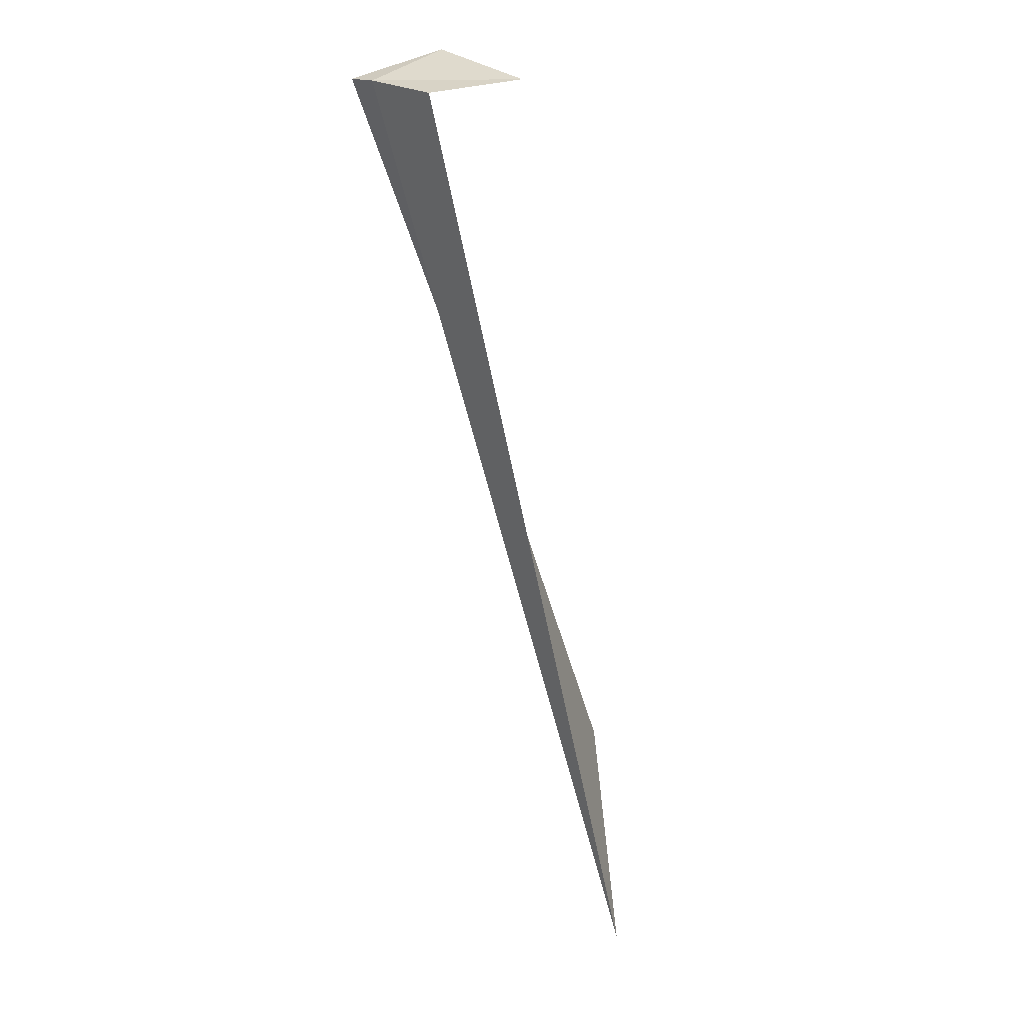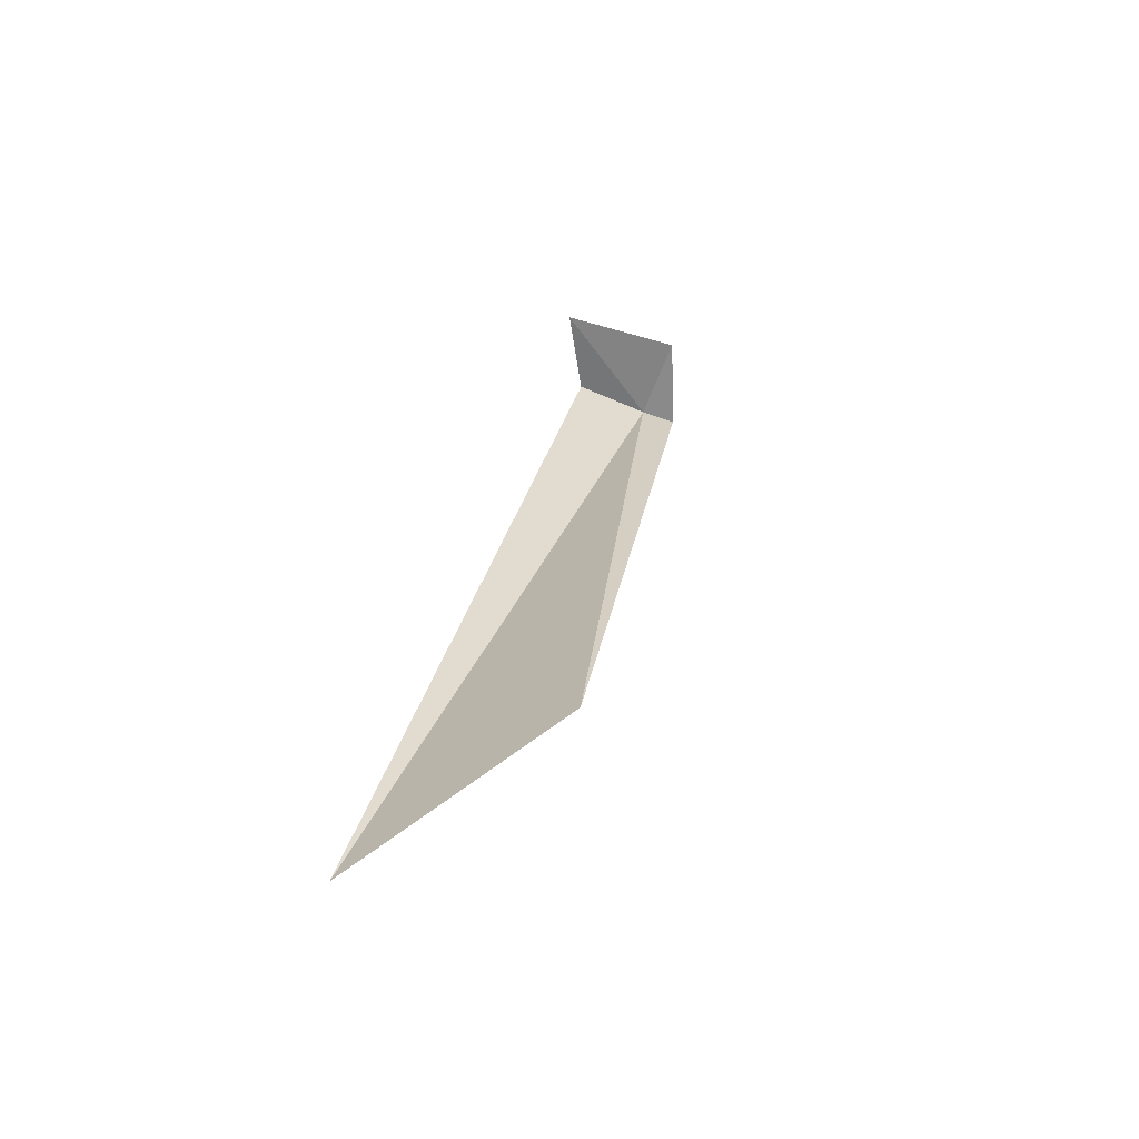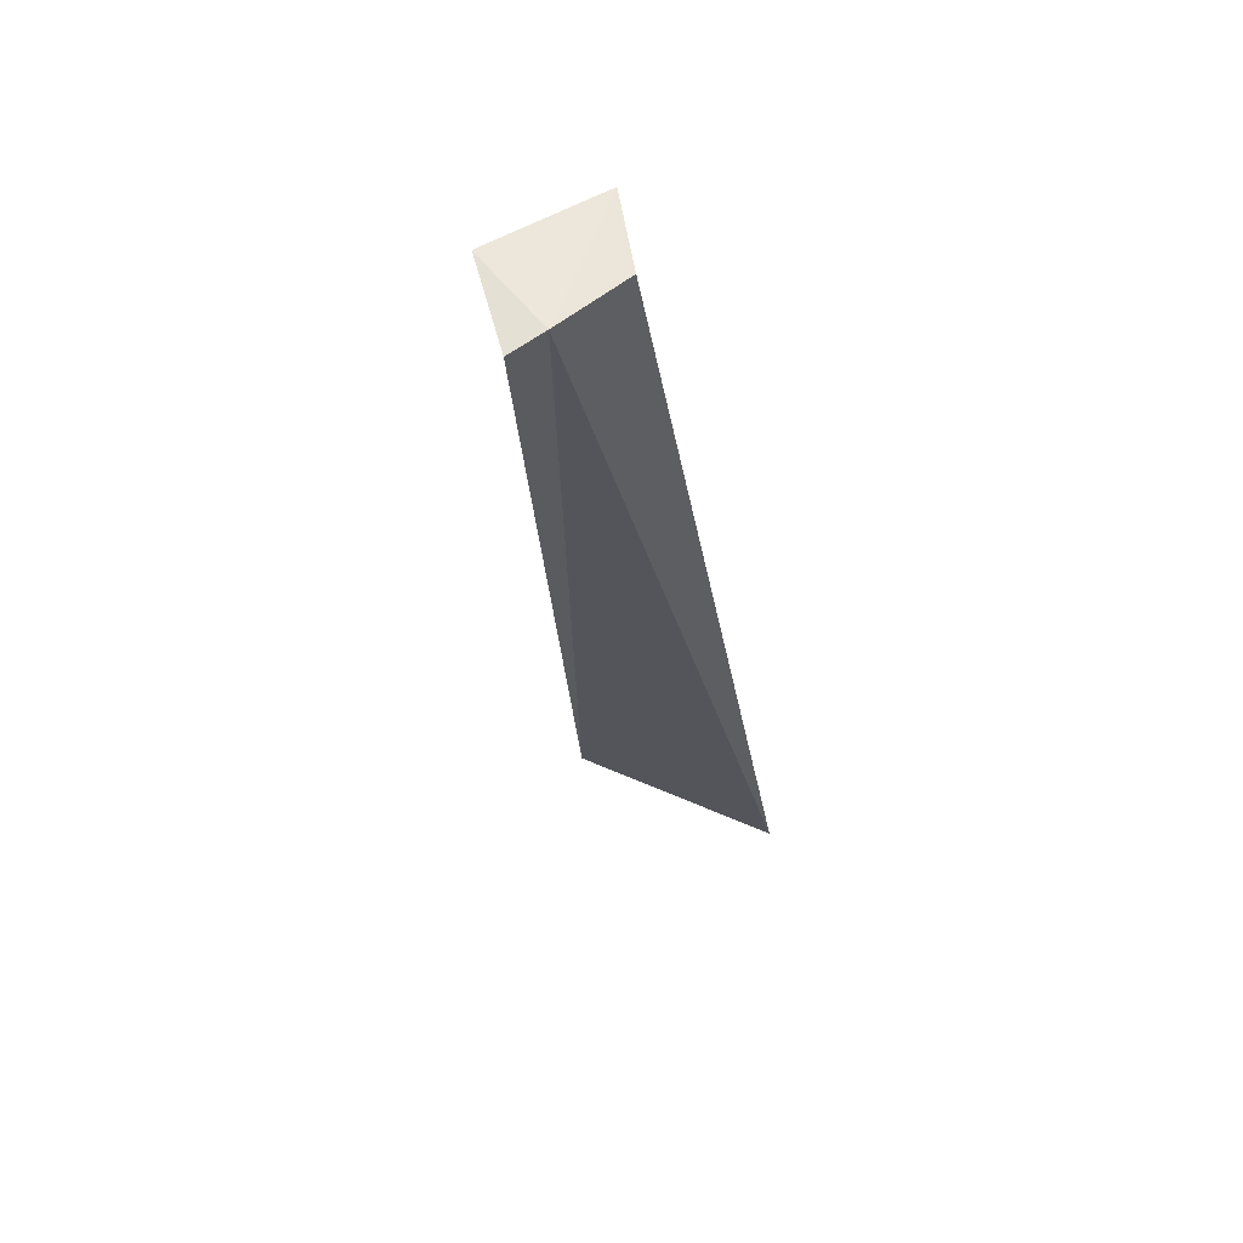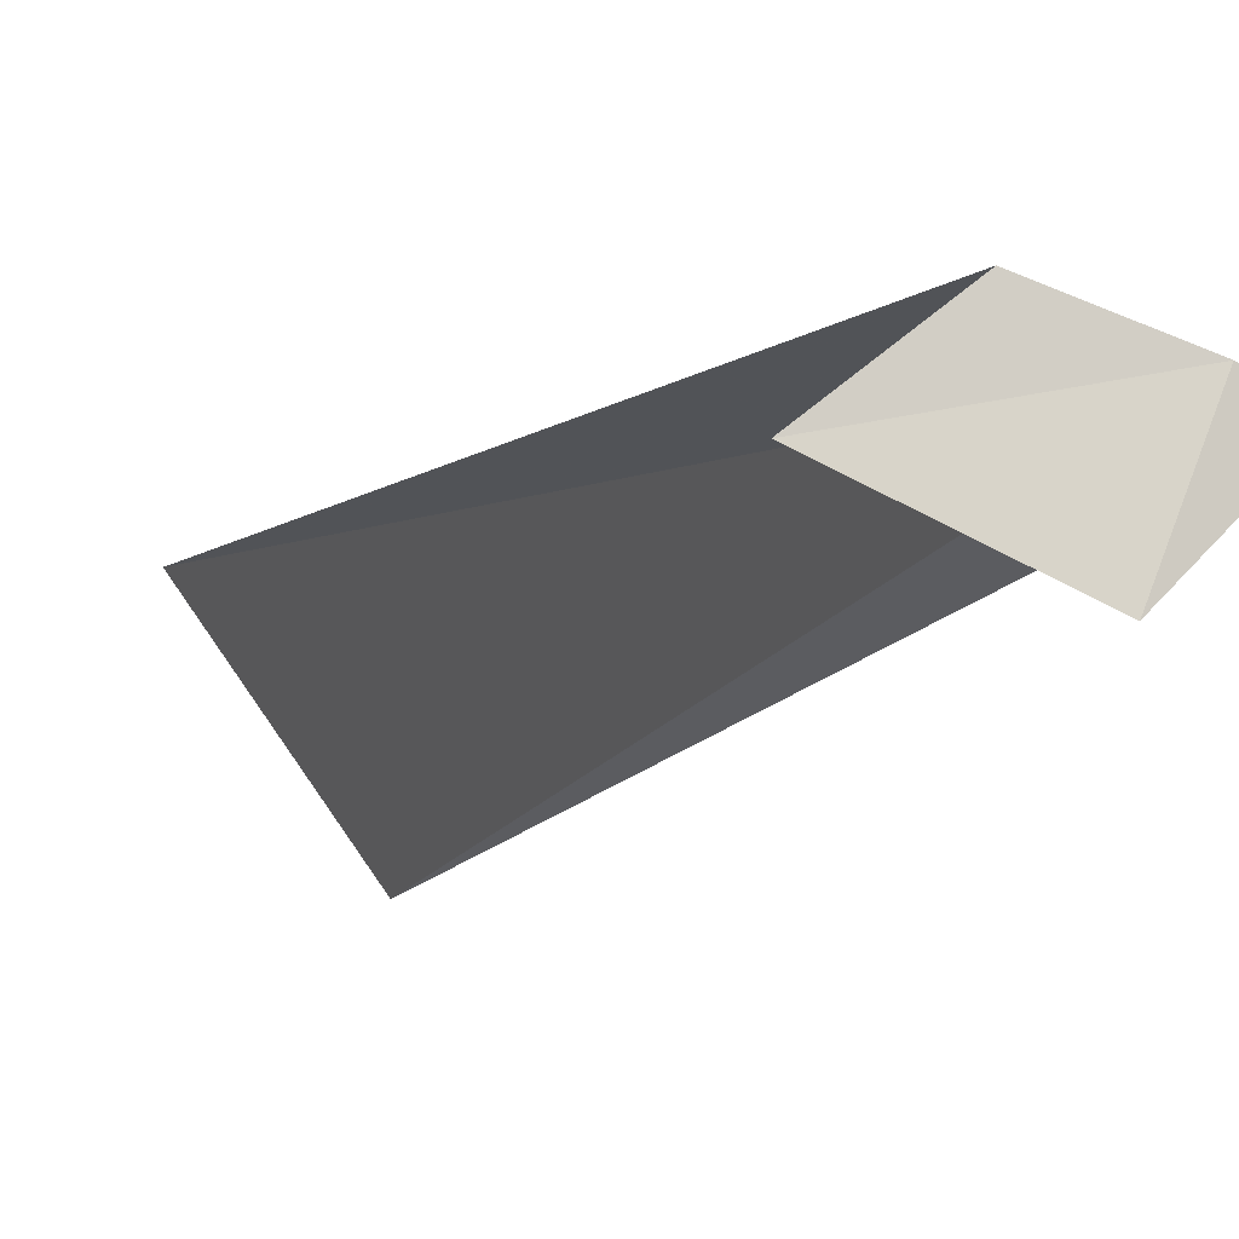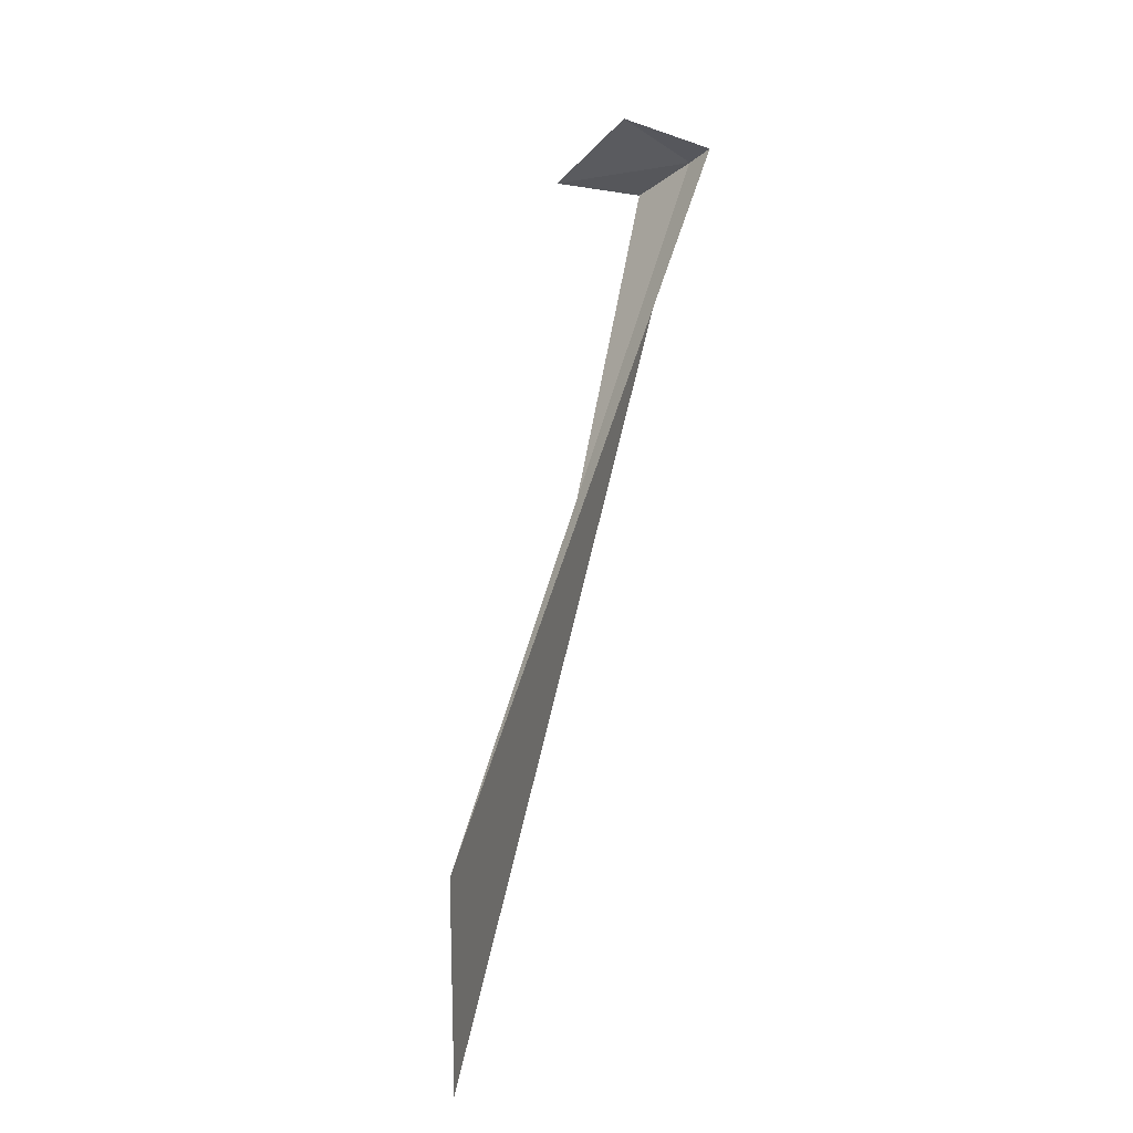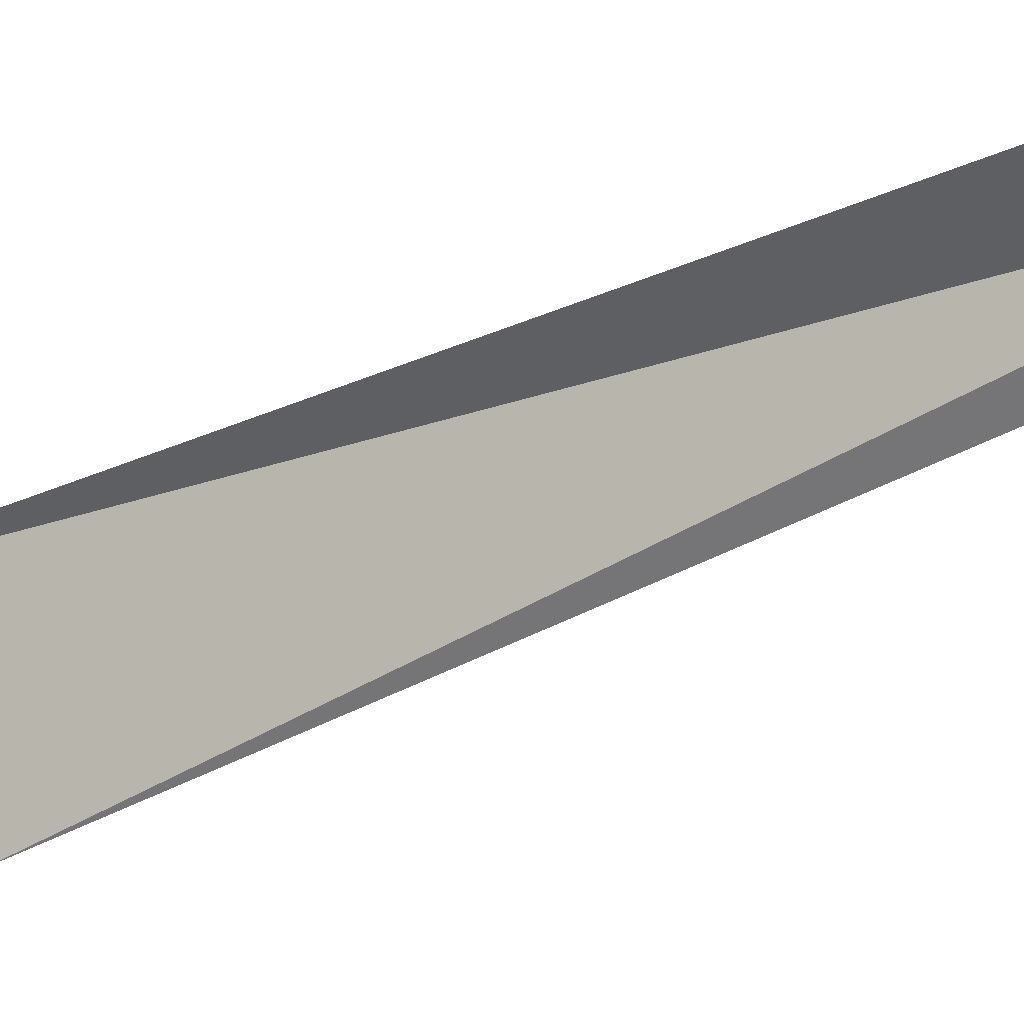
<metadata>
{"format":"obj","ext":"obj","renderer":"f3d","projection":"perspective","resolution":1024,"background":"white","views":[{"elev":30.7,"azim":-155.2,"up":"+Z"},{"elev":-53.5,"azim":-42.9,"up":"+Z"},{"elev":49.3,"azim":119.8,"up":"+Z"},{"elev":-7.6,"azim":-6.4,"up":"+Y"},{"elev":-29.1,"azim":30.3,"up":"+Z"},{"elev":-31.4,"azim":-40.8,"up":"+Y"}]}
</metadata>
<code>
v 0.1616 -0.2582 11.57
v 0.2684 -0.3147 11.55
v -0.5239 -0.6146 8.935
v -0.08761 -0.1692 11.59
v -0.8655 -0.0443 8.472
v 0.05125 -0.5342 11.61
v -0.3219 -0.3553 11.61
f 1 2 3
f 1 5 4
f 1 3 5
f 1 7 6
f 1 6 2
f 1 4 7

</code>
